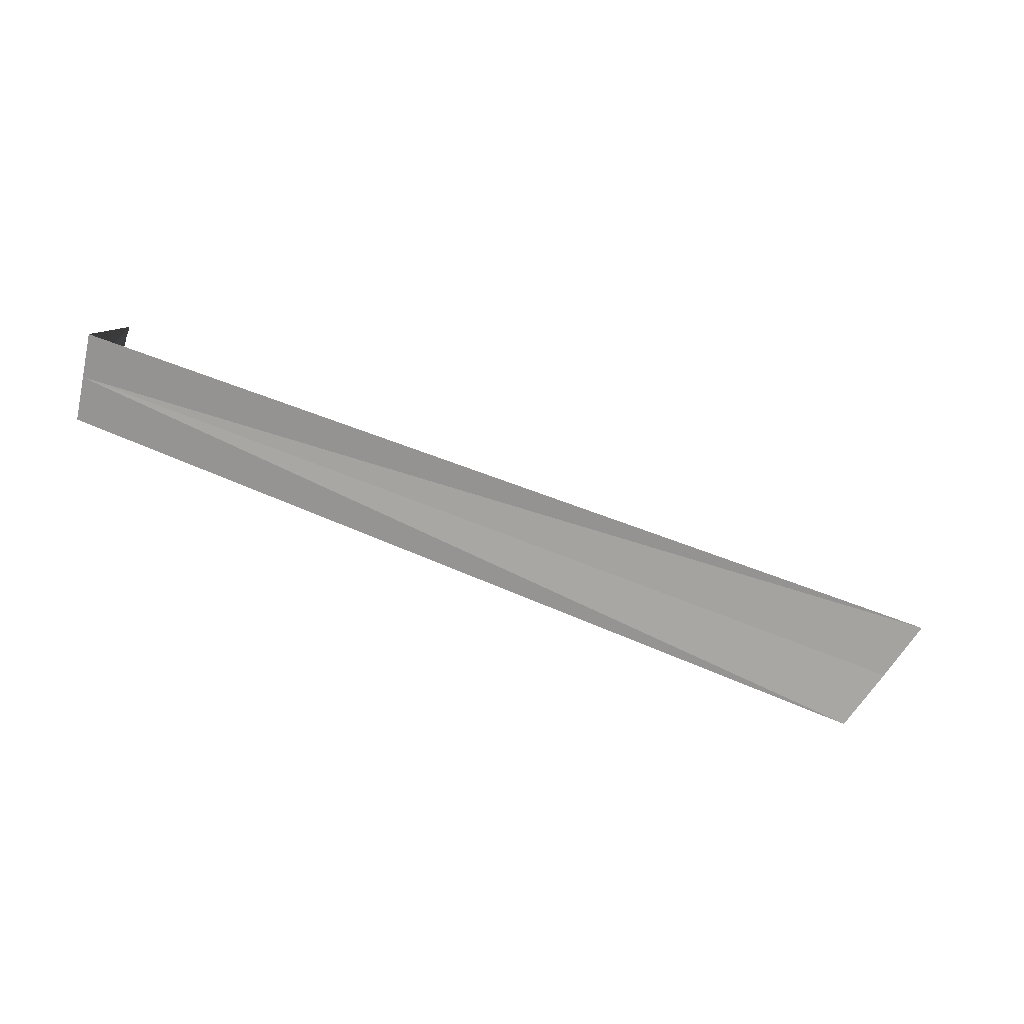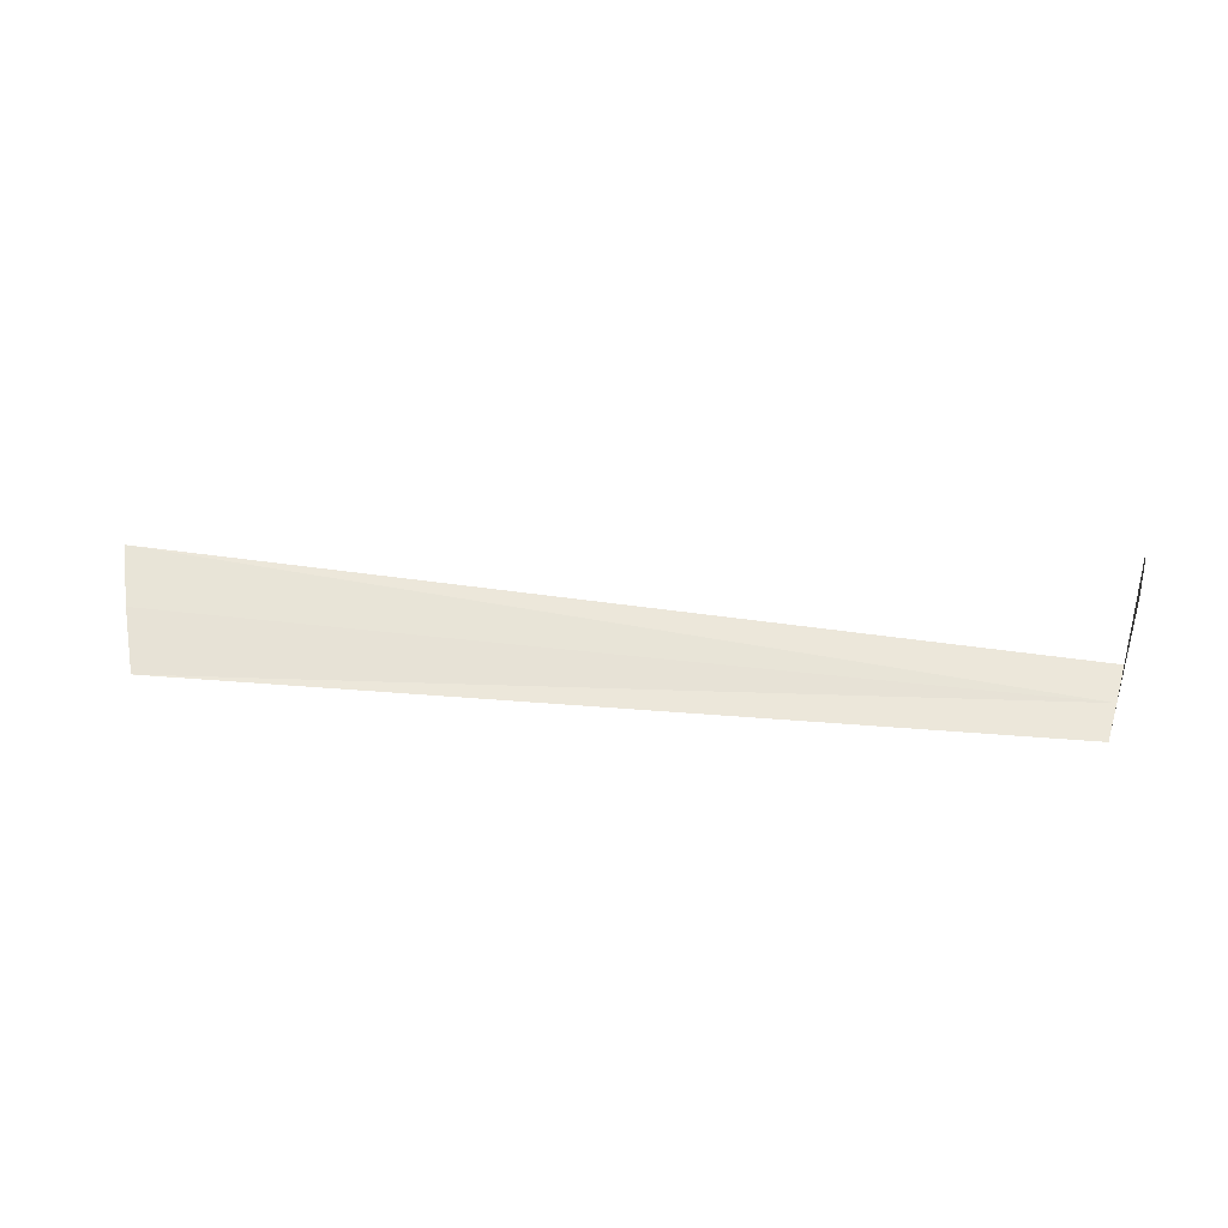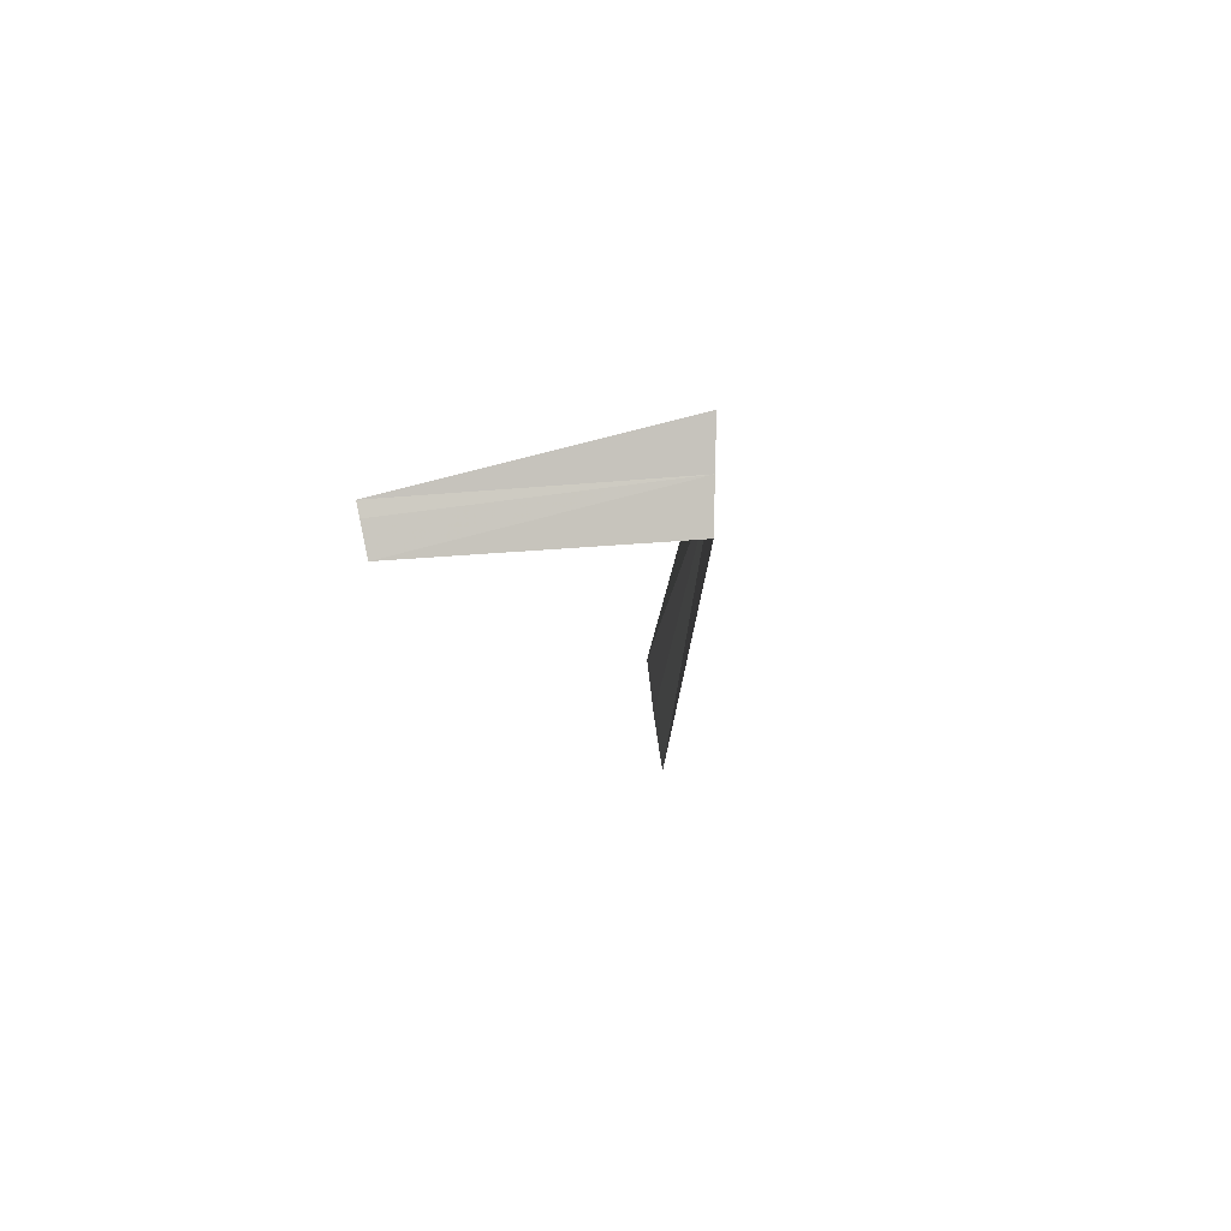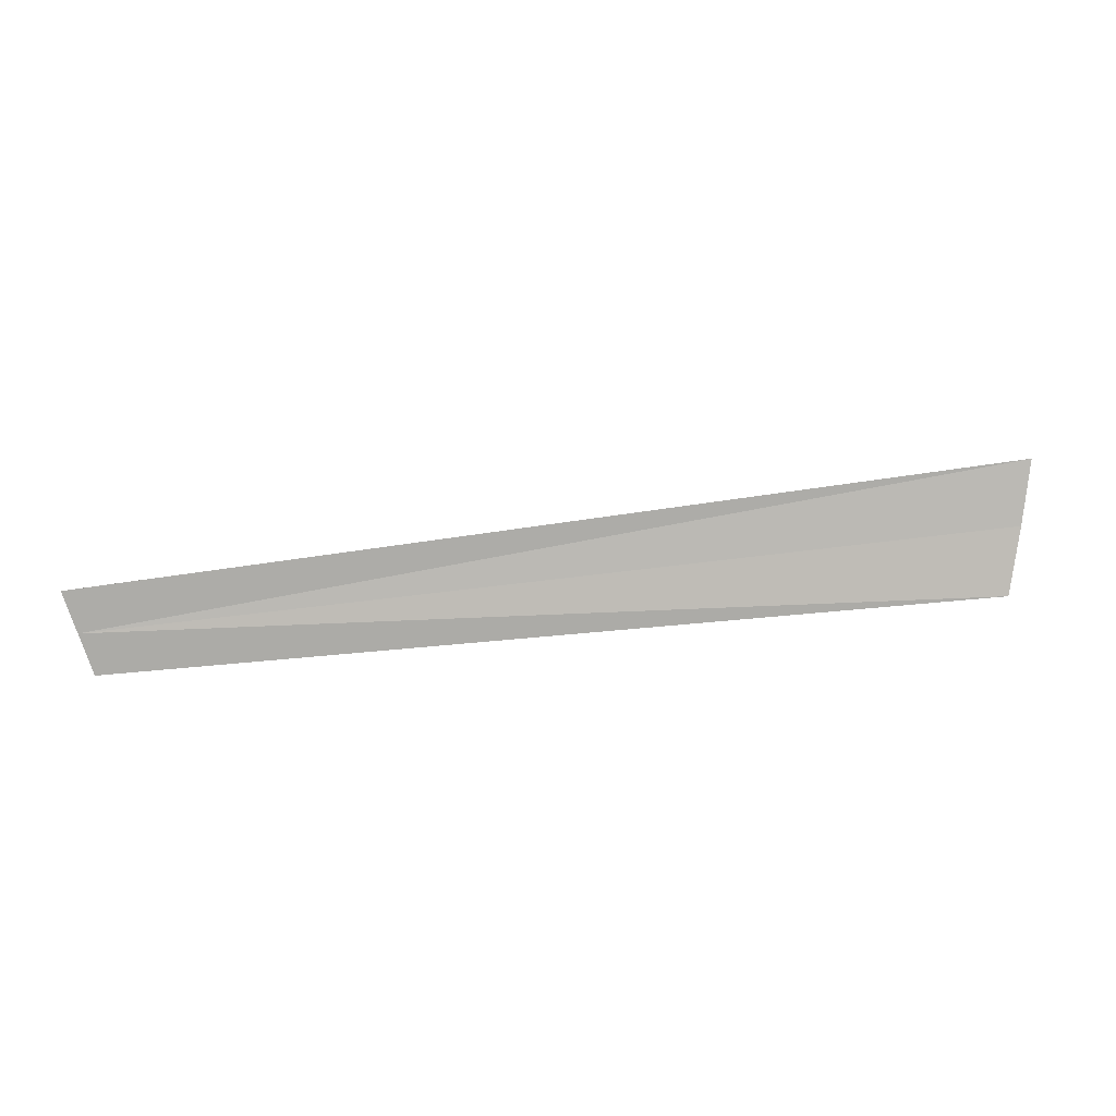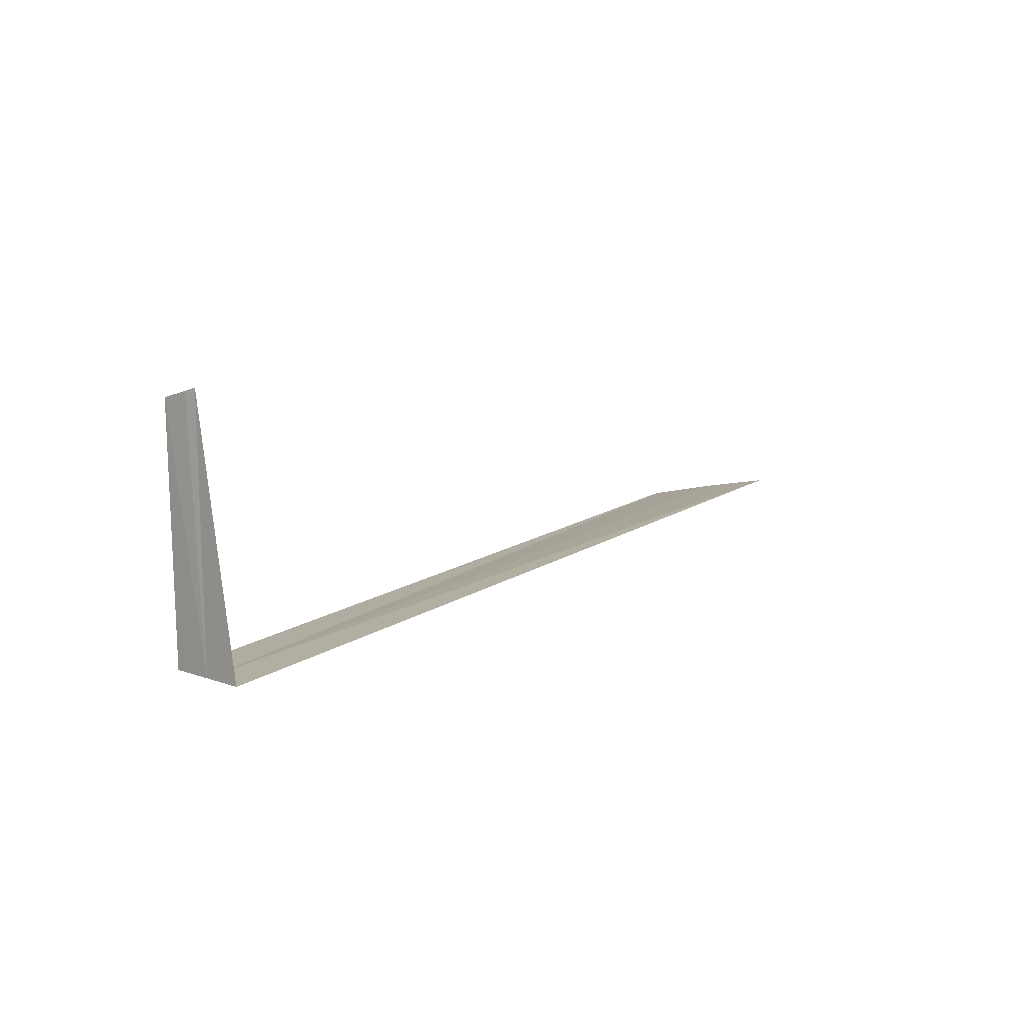
<metadata>
{"format":"obj","ext":"obj","renderer":"f3d","projection":"perspective","resolution":1024,"background":"white","views":[{"elev":-71.6,"azim":-29.8,"up":"+Y"},{"elev":-33.9,"azim":-173.2,"up":"+Z"},{"elev":-18.4,"azim":-83.0,"up":"+Z"},{"elev":13.1,"azim":3.5,"up":"+Z"},{"elev":3.1,"azim":-60.9,"up":"+Y"}]}
</metadata>
<code>
v 1.844 0.6064 22.26
v 1.839 1.04 22.25
v 1.844 1.035 22.23
v 1.857 1.026 22.18
v 1.866 0.611 22.19
v 3.391 0.8254 22.3
v 1.821 0.6018 22.34
v 3.422 0.8574 22.53
v 3.409 0.8437 22.41
f 1 2 3
f 1 3 4
f 1 4 5
f 1 5 6
f 1 7 2
f 1 8 7
f 1 9 8
f 1 6 9

</code>
